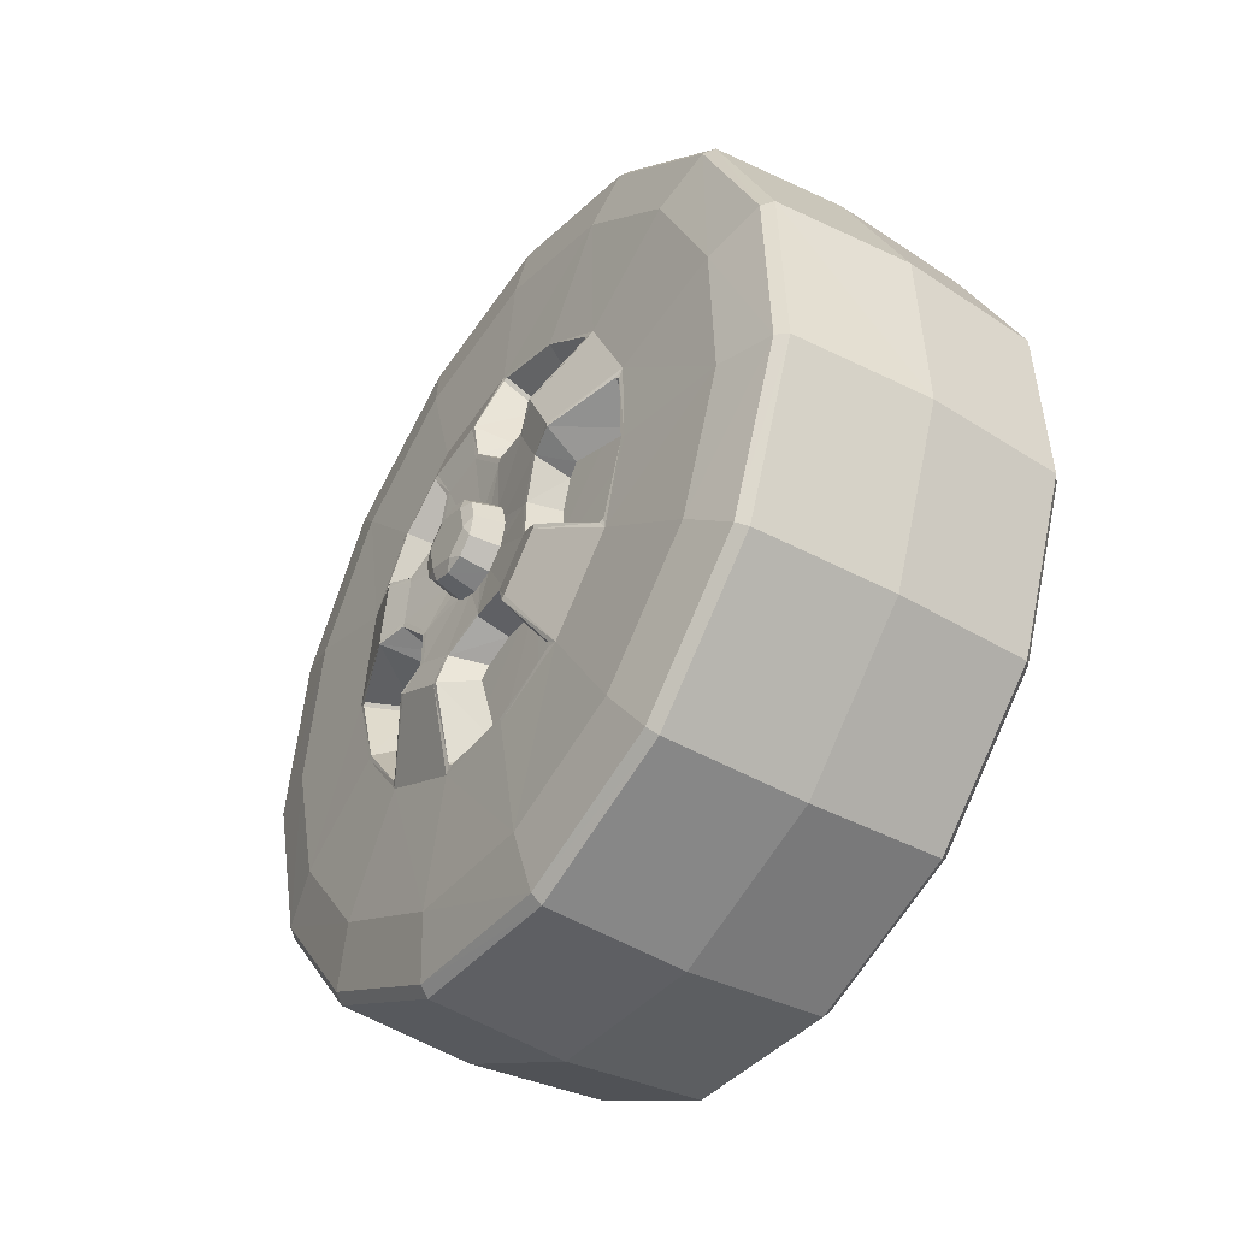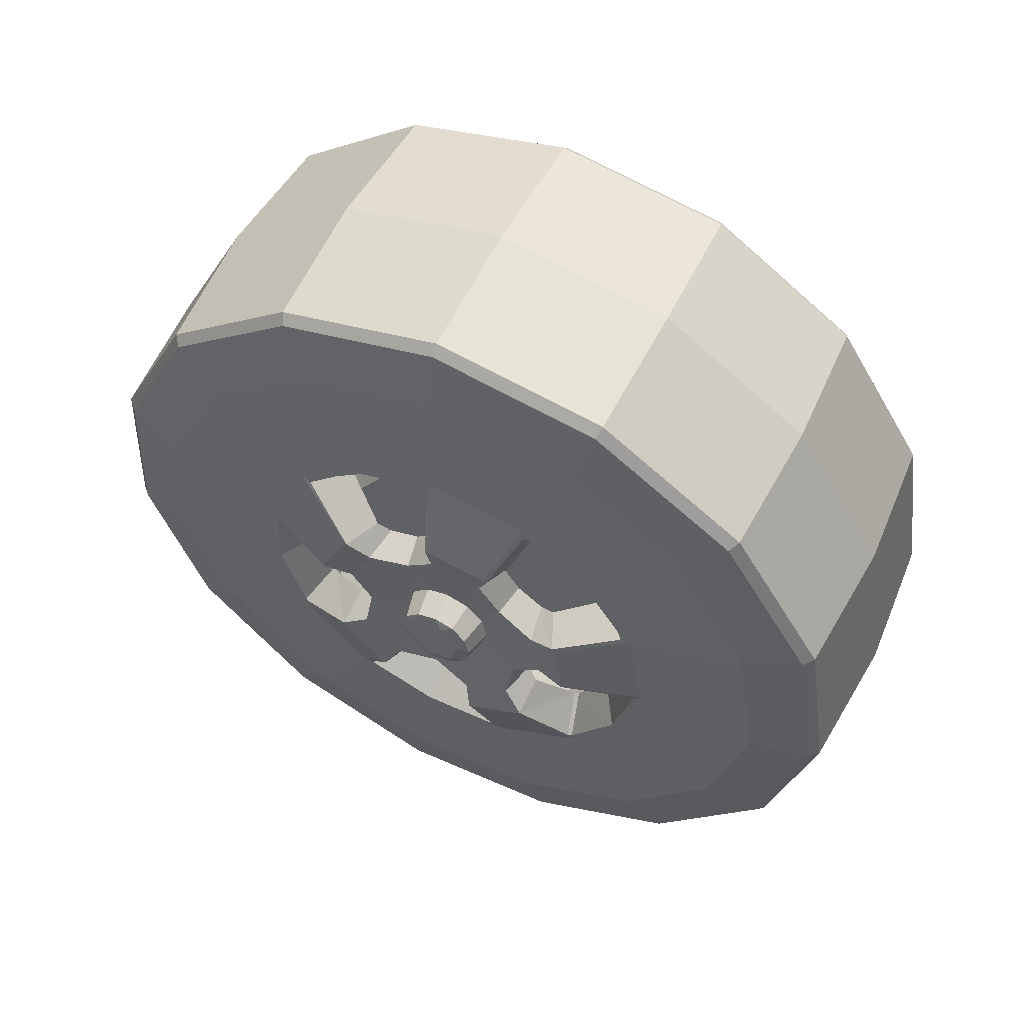
<metadata>
{"format":"obj","ext":"obj","renderer":"f3d","projection":"perspective","resolution":1024,"background":"white","views":[{"elev":-42.4,"azim":-34.1,"up":"+Z"},{"elev":55.7,"azim":-63.8,"up":"+Y"}]}
</metadata>
<code>
v -0.1201 -0.003657 -0.002989
v -0.1174 -0.2022 -0.09185
v -0.1174 -0.2211 -0.009082
v -0.1174 -0.1531 -0.1611
v -0.1174 -0.08124 -0.2062
v -0.1174 0.002516 -0.2204
v -0.1174 0.08525 -0.2016
v -0.1174 0.1545 -0.1524
v -0.1174 0.1996 -0.08053
v -0.1174 0.2138 0.003146
v -0.1174 0.1949 0.08592
v -0.1174 0.1458 0.1551
v -0.1174 0.07396 0.2003
v -0.1174 -0.009791 0.2145
v -0.1174 -0.09248 0.1956
v -0.1174 -0.1618 0.1465
v -0.1174 -0.2069 0.07459
v -0.2607 0.02686 -0.03181
v -0.2607 -0.01333 -0.0438
v -0.2607 -0.04384 -0.01498
v -0.2607 0.03661 0.009044
v -0.2136 -0.07031 -0.004837
v -0.2552 -0.05969 -0.004562
v -0.2552 -0.05139 -0.03236
v -0.2136 -0.06044 -0.03795
v -0.2552 -0.03028 -0.0523
v -0.2136 -0.03531 -0.06166
v -0.2552 -0.002046 -0.05902
v -0.2136 -0.001731 -0.06964
v -0.2552 0.02572 -0.05072
v -0.2136 0.03134 -0.05977
v -0.2552 0.04569 -0.02961
v -0.2136 0.05505 -0.03468
v -0.2552 0.05238 -0.001376
v -0.2136 0.06303 -0.001102
v -0.2552 0.04408 0.02642
v -0.2136 0.05312 0.03197
v -0.2552 0.02304 0.04636
v -0.2136 0.02804 0.05572
v -0.2552 -0.005191 0.05308
v -0.2136 -0.005544 0.0637
v -0.2552 -0.03303 0.04479
v -0.2136 -0.03861 0.05383
v -0.2552 -0.053 0.02367
v -0.2136 -0.06232 0.02874
v -0.2607 0.006095 0.03787
v -0.2607 -0.03413 0.02587
v 0.03209 -0.5989 -0.1005
v 0.03209 -0.5078 -0.3342
v 0.2283 -0.4964 -0.3267
v 0.2283 -0.5854 -0.09834
v -0.1624 -0.5855 -0.09834
v -0.1624 -0.4964 -0.3267
v 0.03209 -0.3294 -0.5107
v 0.2283 -0.3221 -0.4991
v -0.1624 -0.3221 -0.4991
v 0.03209 -0.0948 -0.5993
v 0.2283 -0.09272 -0.5858
v -0.1624 -0.09272 -0.5858
v 0.03209 0.1556 -0.5848
v 0.2283 0.152 -0.5716
v -0.1624 0.1521 -0.5716
v 0.03209 0.3785 -0.4697
v 0.2283 0.3699 -0.4592
v -0.1624 0.3699 -0.4592
v 0.03209 0.5353 -0.274
v 0.2283 0.5231 -0.2678
v -0.1624 0.5231 -0.2678
v 0.03209 0.5989 -0.0313
v 0.2283 0.5853 -0.03067
v -0.1624 0.5853 -0.03067
v 0.03209 0.5584 0.2162
v 0.2283 0.5457 0.2113
v -0.1624 0.5457 0.2113
v 0.03209 0.4206 0.4259
v 0.2283 0.411 0.4162
v -0.1624 0.411 0.4162
v 0.03209 0.2095 0.5614
v 0.2283 0.2047 0.5486
v -0.1624 0.2047 0.5486
v 0.03209 -0.03842 0.5993
v 0.2283 -0.03763 0.5856
v -0.1624 -0.03763 0.5856
v 0.03209 -0.2804 0.533
v 0.2283 -0.2741 0.5209
v -0.1624 -0.2741 0.5209
v 0.03209 -0.4745 0.3741
v 0.2283 -0.4638 0.3656
v -0.1624 -0.4638 0.3656
v 0.03209 -0.5872 0.15
v 0.2283 -0.5739 0.1466
v -0.1624 -0.574 0.1466
v -0.2007 -0.1703 -0.2708
v -0.1934 -0.2656 -0.4178
v -0.1934 -0.4166 -0.2679
v -0.2007 -0.2726 -0.1679
v -0.1934 -0.0786 -0.4877
v -0.2011 -0.05367 -0.3124
v -0.2007 0.07007 -0.3097
v -0.1934 0.1207 -0.4775
v -0.2389 -0.1742 -0.1116
v -0.2389 -0.1134 -0.1728
v -0.229 -0.1348 -0.08839
v -0.2144 -0.05584 -0.03358
v -0.2144 -0.03464 -0.05493
v -0.229 -0.08993 -0.1336
v -0.2217 -0.0232 -0.124
v -0.2144 -0.01325 -0.06244
v -0.2144 0.009359 -0.06205
v -0.229 0.03708 -0.1541
v -0.2017 -0.1557 -0.269
v -0.15 -0.1181 -0.2437
v -0.1494 -0.04667 -0.2691
v -0.2014 -0.05261 -0.3058
v -0.15 0.02914 -0.2675
v -0.2017 0.05682 -0.3034
v -0.2292 -0.08584 -0.1397
v -0.1808 -0.07011 -0.1509
v -0.1873 -0.08269 -0.172
v -0.239 -0.1077 -0.1763
v -0.1521 0.03315 -0.2629
v -0.1873 0.01813 -0.1883
v -0.239 0.04046 -0.2003
v -0.2034 0.06083 -0.2987
v -0.2224 -0.0243 -0.1309
v -0.1775 -0.02658 -0.1448
v -0.2292 0.03134 -0.1586
v -0.1808 0.01282 -0.1643
v -0.1521 -0.1206 -0.2381
v -0.2034 -0.1581 -0.2633
v -0.2007 0.1996 -0.2442
v -0.1934 0.3099 -0.3803
v -0.1934 0.4342 -0.2241
v -0.2011 0.2752 -0.1462
v -0.2007 0.3108 -0.02768
v -0.1934 0.4861 -0.03138
v -0.2007 0.2887 0.1158
v -0.1934 0.4521 0.1787
v -0.2389 0.04695 -0.1988
v -0.2389 0.124 -0.1598
v -0.2389 0.1982 -0.01533
v -0.2389 0.185 0.06995
v -0.2144 0.03621 -0.04848
v -0.229 0.0939 -0.1254
v -0.2144 0.05654 -0.008848
v -0.2144 0.05198 0.02088
v -0.229 0.1429 0.05198
v -0.229 0.1527 -0.01093
v -0.2217 0.1054 -0.05898
v -0.2144 0.04998 -0.03051
v -0.2017 0.2024 -0.2298
v -0.15 0.19 -0.1862
v -0.1494 0.2362 -0.1261
v -0.2014 0.2692 -0.1431
v -0.15 0.2581 -0.0536
v -0.2017 0.3008 -0.03834
v -0.2292 0.1009 -0.1234
v -0.1808 0.1165 -0.1119
v -0.1873 0.1327 -0.1304
v -0.239 0.1291 -0.1555
v -0.1521 0.255 -0.04829
v -0.1873 0.1793 -0.03956
v -0.239 0.1977 -0.02198
v -0.2034 0.2975 -0.03303
v -0.2224 0.1116 -0.06217
v -0.1775 0.1242 -0.06862
v -0.2292 0.1552 -0.01785
v -0.1808 0.1549 -0.03716
v -0.1521 0.1839 -0.1868
v -0.2034 0.1962 -0.2303
v -0.2011 0.2187 0.218
v -0.1934 0.3419 0.3451
v -0.2007 0.1171 0.2885
v -0.1934 0.1747 0.454
v -0.2007 -0.02627 0.3117
v -0.1934 -0.03555 0.4866
v -0.2389 0.07054 0.1852
v -0.2389 -0.01467 0.199
v -0.2144 0.0206 0.05249
v -0.2144 -0.009122 0.05729
v -0.229 -0.01062 0.1534
v -0.229 0.05226 0.1432
v -0.2217 0.08336 0.08344
v -0.2144 0.03909 0.03948
v -0.2017 0.2758 0.1229
v -0.15 0.2305 0.1245
v -0.1494 0.1876 0.1871
v -0.2014 0.214 0.2132
v -0.15 0.1254 0.2303
v -0.2017 0.124 0.2756
v -0.2292 0.1432 0.0593
v -0.1808 0.1372 0.07762
v -0.1873 0.1596 0.08729
v -0.239 0.1825 0.07609
v -0.239 0.07664 0.1826
v -0.1521 0.1194 0.229
v -0.1873 0.08769 0.1597
v -0.2034 0.118 0.2742
v -0.2224 0.08824 0.08836
v -0.1775 0.09834 0.0983
v -0.2292 0.05961 0.1435
v -0.1808 0.0779 0.1373
v -0.1521 0.2292 0.1186
v -0.2034 0.2743 0.1169
v -0.2011 -0.145 0.2768
v -0.1934 -0.2279 0.4332
v -0.2007 -0.2436 0.2019
v -0.1934 -0.3831 0.3079
v -0.2007 -0.3099 0.07274
v -0.2389 -0.1596 0.1257
v -0.2389 -0.1991 0.04892
v -0.2217 -0.05898 0.1065
v -0.2144 -0.03079 0.0508
v -0.2144 -0.04888 0.0372
v -0.229 -0.1254 0.09535
v -0.2017 -0.037 0.3017
v -0.15 -0.05253 0.259
v -0.1494 -0.1252 0.2377
v -0.2014 -0.142 0.2708
v -0.15 -0.1856 0.1918
v -0.2017 -0.2291 0.2045
v -0.2292 -0.0175 0.1559
v -0.1808 -0.03677 0.1558
v -0.1873 -0.03901 0.1802
v -0.239 -0.02135 0.1985
v -0.239 -0.1553 0.1307
v -0.1521 -0.1862 0.1857
v -0.1873 -0.1302 0.1342
v -0.2034 -0.2296 0.1984
v -0.2224 -0.06209 0.1127
v -0.1775 -0.06846 0.1253
v -0.2292 -0.1234 0.1024
v -0.1808 -0.1118 0.1179
v -0.229 -0.1545 0.03873
v -0.1521 -0.04726 0.256
v -0.2034 -0.03173 0.2984
v -0.1934 -0.4791 0.118
v -0.1934 -0.4878 -0.08143
v -0.2011 -0.3135 -0.051
v -0.2144 -0.06268 0.01042
v -0.2217 -0.1248 -0.02175
v -0.2144 -0.06319 -0.01219
v -0.2017 -0.3037 0.05945
v -0.15 -0.268 0.0315
v -0.1494 -0.2701 -0.04428
v -0.2014 -0.3067 -0.04998
v -0.15 -0.2451 -0.1158
v -0.2017 -0.2707 -0.1533
v -0.2292 -0.1591 0.03299
v -0.1808 -0.1649 0.01455
v -0.1873 -0.1888 0.01998
v -0.239 -0.2007 0.04247
v -0.1521 -0.2395 -0.1183
v -0.1873 -0.1731 -0.08092
v -0.239 -0.1777 -0.1059
v -0.2034 -0.2649 -0.1557
v -0.2224 -0.1316 -0.02281
v -0.1775 -0.1457 -0.02497
v -0.2292 -0.1409 -0.08431
v -0.1808 -0.152 -0.0685
v -0.1521 -0.2634 0.03555
v -0.2034 -0.2989 0.06342
v 0.2607 -0.232 -0.1606
v 0.2606 -0.2438 -0.1679
v 0.2606 -0.1559 -0.2513
v 0.2607 -0.1482 -0.2399
v 0.2606 -0.04172 -0.2918
v 0.2607 -0.03928 -0.2782
v 0.2606 0.07908 -0.2823
v 0.2607 0.07573 -0.2689
v 0.2606 0.1855 -0.2245
v 0.2607 0.177 -0.2136
v 0.2606 0.2593 -0.1284
v 0.2607 0.2471 -0.1219
v 0.2606 0.2876 -0.01062
v 0.2607 0.2738 -0.009673
v 0.2606 0.2655 0.1085
v 0.2607 0.2526 0.1037
v 0.2606 0.1969 0.2083
v 0.2607 0.187 0.1987
v 0.2606 0.09366 0.2716
v 0.2607 0.08847 0.2588
v 0.2606 -0.0265 0.2875
v 0.2607 -0.02595 0.2736
v 0.2606 -0.1426 0.2531
v 0.2607 -0.1365 0.2406
v 0.2606 -0.2347 0.1744
v 0.2607 -0.2241 0.1655
v 0.2606 -0.2869 0.06508
v 0.2607 -0.2736 0.0613
v 0.2606 -0.2901 -0.05603
v 0.2607 -0.2764 -0.05407
v 0.2541 -0.2736 0.0613
v 0.2541 -0.2764 -0.05407
v -0.1484 -0.2764 -0.05407
v -0.1484 -0.2736 0.0613
v 0.2541 -0.232 -0.1606
v -0.1484 -0.232 -0.1606
v 0.2541 -0.1482 -0.2399
v -0.1484 -0.1482 -0.2399
v 0.2541 -0.03928 -0.2782
v -0.1484 -0.03928 -0.2782
v 0.2541 0.07573 -0.2689
v -0.1484 0.07573 -0.2689
v 0.2541 0.177 -0.2136
v -0.1484 0.177 -0.2136
v -0.1484 0.2471 -0.1219
v 0.2541 0.2471 -0.1219
v -0.1484 0.2738 -0.009673
v 0.2541 0.2738 -0.009673
v -0.1484 0.2526 0.1037
v 0.2541 0.2526 0.1037
v -0.1484 0.187 0.1987
v 0.2541 0.187 0.1987
v -0.1484 0.08847 0.2588
v 0.2541 0.08847 0.2588
v -0.1484 -0.02595 0.2736
v 0.2541 -0.02595 0.2736
v -0.1484 -0.1365 0.2406
v 0.2541 -0.1365 0.2406
v 0.2541 -0.2241 0.1655
v -0.1484 -0.2241 0.1655
v -0.1756 -0.4854 -0.3187
v -0.1756 -0.572 -0.09602
v 0.241 -0.572 -0.09638
v 0.241 -0.4848 -0.3194
v -0.1756 -0.3143 -0.4879
v 0.241 -0.3145 -0.4878
v -0.1756 -0.09075 -0.5723
v 0.241 -0.0904 -0.5723
v -0.1756 0.1477 -0.5587
v 0.241 0.1487 -0.5584
v -0.1756 0.3616 -0.4483
v 0.241 0.3614 -0.4484
v -0.1756 0.5109 -0.2618
v 0.241 0.511 -0.2614
v -0.1756 0.5717 -0.03075
v 0.241 0.5717 -0.02977
v -0.1756 0.5328 0.2068
v 0.241 0.5328 0.2066
v -0.1756 0.4015 0.4064
v 0.241 0.4012 0.4066
v -0.1756 0.2006 0.5356
v 0.241 0.1996 0.5359
v -0.1756 -0.03735 0.572
v 0.241 -0.03712 0.572
v -0.1756 -0.2678 0.5089
v 0.241 -0.2681 0.5087
v -0.1756 -0.4527 0.3577
v 0.241 -0.4533 0.3568
v -0.1756 -0.5609 0.1426
v 0.241 -0.5608 0.1429
v 0.2586 -0.4119 -0.2735
v 0.2586 -0.2666 -0.4162
v 0.2586 -0.07581 -0.4874
v 0.2586 0.1275 -0.4749
v 0.2586 0.3081 -0.3807
v 0.2586 0.4347 -0.2213
v 0.2586 0.4857 -0.0241
v 0.2586 0.452 0.1767
v 0.2586 0.3395 0.3465
v 0.2586 0.1677 0.4558
v 0.2586 -0.03378 0.4859
v 0.2586 -0.23 0.4314
v 0.2586 -0.387 0.3018
v 0.2586 -0.4779 0.1195
v 0.2586 -0.4866 -0.08403
f 1 2 3
f 1 4 2
f 1 5 4
f 1 6 5
f 1 7 6
f 1 8 7
f 1 9 8
f 1 10 9
f 1 11 10
f 1 12 11
f 1 13 12
f 1 14 13
f 1 15 14
f 1 16 15
f 1 3 17
f 1 17 16
f 18 19 20
f 20 21 18
f 22 23 24
f 24 20 19
f 20 24 23
f 24 25 22
f 19 26 24
f 25 24 26
f 26 27 25
f 28 19 18
f 27 26 28
f 19 28 26
f 28 29 27
f 29 28 30
f 18 30 28
f 30 31 29
f 31 30 32
f 32 18 21
f 18 32 30
f 32 33 31
f 33 32 34
f 21 34 32
f 34 35 33
f 21 36 34
f 35 34 36
f 36 37 35
f 37 36 38
f 38 39 37
f 39 38 40
f 40 41 39
f 41 40 42
f 42 43 41
f 43 42 44
f 20 23 44
f 23 22 45
f 45 44 23
f 44 45 43
f 46 38 36
f 46 40 38
f 36 21 46
f 47 44 42
f 40 46 47
f 47 42 40
f 44 47 20
f 47 46 21
f 21 20 47
f 48 49 50
f 50 51 48
f 49 48 52
f 52 53 49
f 54 49 53
f 49 54 55
f 55 50 49
f 53 56 54
f 57 54 56
f 58 55 54
f 54 57 58
f 56 59 57
f 60 57 59
f 57 60 61
f 61 58 57
f 59 62 60
f 60 63 64
f 64 61 60
f 63 60 62
f 62 65 63
f 66 63 65
f 67 64 63
f 63 66 67
f 65 68 66
f 69 66 68
f 70 67 66
f 66 69 70
f 68 71 69
f 72 69 71
f 73 70 69
f 69 72 73
f 71 74 72
f 75 72 74
f 76 73 72
f 72 75 76
f 74 77 75
f 78 75 77
f 79 76 75
f 75 78 79
f 77 80 78
f 81 78 80
f 82 79 78
f 78 81 82
f 80 83 81
f 84 81 83
f 85 82 81
f 81 84 85
f 83 86 84
f 87 84 86
f 88 85 84
f 84 87 88
f 86 89 87
f 90 87 89
f 90 48 51
f 51 91 90
f 91 88 87
f 87 90 91
f 89 92 90
f 48 90 92
f 92 52 48
f 93 94 95
f 95 96 93
f 97 94 93
f 93 98 97
f 97 98 99
f 99 100 97
f 96 101 102
f 102 93 96
f 103 104 105
f 105 106 103
f 106 102 101
f 101 103 106
f 107 106 105
f 105 108 107
f 107 108 109
f 109 110 107
f 98 93 111
f 111 112 113
f 113 114 111
f 111 114 98
f 99 98 114
f 114 113 115
f 114 116 99
f 115 116 114
f 102 106 117
f 117 118 119
f 119 120 117
f 117 120 102
f 93 102 120
f 121 122 123
f 115 121 124
f 124 116 115
f 123 124 121
f 116 124 99
f 106 107 125
f 118 117 125
f 125 117 106
f 125 126 118
f 107 110 127
f 123 127 110
f 126 125 127
f 127 125 107
f 123 122 128
f 127 128 126
f 128 127 123
f 129 112 111
f 120 119 129
f 111 93 130
f 120 130 93
f 111 130 129
f 129 130 120
f 100 99 131
f 131 132 100
f 133 132 131
f 131 134 133
f 133 134 135
f 135 136 133
f 136 135 137
f 137 138 136
f 124 123 139
f 110 139 123
f 131 99 139
f 139 99 124
f 139 140 131
f 137 135 141
f 141 142 137
f 110 109 143
f 143 144 110
f 139 110 144
f 144 140 139
f 145 146 147
f 147 142 141
f 147 148 145
f 141 148 147
f 149 144 143
f 145 148 149
f 143 150 149
f 149 150 145
f 134 131 151
f 151 152 153
f 135 134 154
f 153 154 151
f 151 154 134
f 154 153 155
f 154 156 135
f 155 156 154
f 140 144 157
f 157 158 159
f 157 160 140
f 159 160 157
f 131 140 160
f 161 162 163
f 148 141 163
f 155 161 164
f 164 163 141
f 141 135 164
f 164 156 155
f 163 164 161
f 156 164 135
f 165 157 144
f 158 157 165
f 144 149 165
f 165 166 158
f 166 165 167
f 163 167 148
f 167 165 149
f 149 148 167
f 163 162 168
f 168 167 163
f 167 168 166
f 160 159 169
f 169 152 151
f 160 170 131
f 169 170 160
f 151 131 170
f 151 170 169
f 137 171 172
f 172 138 137
f 172 171 173
f 173 174 172
f 174 173 175
f 175 176 174
f 175 173 177
f 177 178 175
f 179 180 181
f 181 178 177
f 177 182 181
f 181 182 179
f 183 147 146
f 179 182 183
f 146 184 183
f 183 184 179
f 171 137 185
f 185 186 187
f 185 188 171
f 173 171 188
f 187 188 185
f 188 187 189
f 189 190 188
f 188 190 173
f 142 147 191
f 191 192 193
f 137 142 194
f 191 194 142
f 193 194 191
f 182 177 195
f 196 197 195
f 195 198 196
f 190 198 173
f 189 196 198
f 198 190 189
f 177 173 198
f 198 195 177
f 147 183 199
f 199 191 147
f 192 191 199
f 199 200 192
f 200 199 201
f 195 201 182
f 183 182 201
f 201 199 183
f 195 197 202
f 201 202 200
f 202 201 195
f 203 186 185
f 194 193 203
f 185 204 203
f 203 204 194
f 185 137 204
f 194 204 137
f 175 205 206
f 206 176 175
f 206 205 207
f 207 208 206
f 209 207 210
f 208 207 209
f 210 211 209
f 212 181 180
f 180 213 212
f 212 213 214
f 214 215 212
f 205 175 216
f 216 217 218
f 207 205 219
f 218 219 216
f 216 219 205
f 219 218 220
f 220 221 219
f 219 221 207
f 178 181 222
f 222 223 224
f 224 225 222
f 175 178 225
f 222 225 178
f 215 210 226
f 227 228 226
f 221 229 207
f 229 221 220
f 210 207 229
f 229 226 210
f 226 229 227
f 220 227 229
f 230 222 181
f 181 212 230
f 223 222 230
f 230 231 223
f 232 230 212
f 212 215 232
f 231 230 232
f 226 232 215
f 233 232 226
f 226 228 233
f 232 233 231
f 234 215 214
f 234 211 210
f 210 215 234
f 225 224 235
f 235 217 216
f 235 236 225
f 216 175 236
f 225 236 175
f 216 236 235
f 209 237 208
f 238 237 209
f 96 95 238
f 238 239 96
f 209 239 238
f 214 240 234
f 241 234 240
f 104 103 241
f 241 242 104
f 240 242 241
f 239 209 243
f 243 244 245
f 245 246 243
f 96 239 246
f 243 246 239
f 246 245 247
f 247 248 246
f 246 248 96
f 211 234 249
f 249 250 251
f 209 211 252
f 251 252 249
f 249 252 211
f 253 254 255
f 103 101 255
f 256 248 247
f 247 253 256
f 256 255 101
f 101 96 256
f 248 256 96
f 255 256 253
f 234 241 257
f 250 249 257
f 257 249 234
f 257 258 250
f 241 103 259
f 255 259 103
f 259 257 241
f 258 257 259
f 259 260 258
f 255 254 260
f 260 259 255
f 261 244 243
f 252 251 261
f 243 262 261
f 252 262 209
f 243 209 262
f 261 262 252
f 263 264 265
f 265 266 263
f 266 265 267
f 267 268 266
f 268 267 269
f 269 270 268
f 270 269 271
f 271 272 270
f 272 271 273
f 273 274 272
f 274 273 275
f 275 276 274
f 276 275 277
f 277 278 276
f 278 277 279
f 279 280 278
f 280 279 281
f 281 282 280
f 282 281 283
f 283 284 282
f 284 283 285
f 285 286 284
f 286 285 287
f 287 288 286
f 288 287 289
f 289 290 288
f 290 289 291
f 264 263 292
f 291 292 290
f 292 291 264
f 293 294 295
f 295 296 293
f 294 297 298
f 298 295 294
f 297 299 300
f 300 298 297
f 299 301 302
f 302 300 299
f 301 303 304
f 304 302 301
f 303 305 306
f 306 304 303
f 307 306 305
f 305 308 307
f 309 307 308
f 308 310 309
f 311 309 310
f 310 312 311
f 313 311 312
f 312 314 313
f 315 313 314
f 314 316 315
f 317 315 316
f 316 318 317
f 319 317 318
f 318 320 319
f 321 293 296
f 322 319 320
f 296 322 321
f 320 321 322
f 323 53 52
f 324 52 92
f 52 324 323
f 325 51 50
f 50 326 325
f 326 50 55
f 327 56 53
f 53 323 327
f 328 55 58
f 55 328 326
f 56 327 329
f 329 59 56
f 330 58 61
f 58 330 328
f 331 62 59
f 59 329 331
f 61 332 330
f 333 65 62
f 62 331 333
f 332 61 64
f 334 64 67
f 64 334 332
f 65 333 335
f 335 68 65
f 67 336 334
f 336 67 70
f 337 71 68
f 68 335 337
f 338 70 73
f 70 338 336
f 71 337 339
f 339 74 71
f 73 340 338
f 340 73 76
f 341 77 74
f 74 339 341
f 342 76 79
f 76 342 340
f 77 341 343
f 343 80 77
f 344 79 82
f 79 344 342
f 80 343 345
f 345 83 80
f 346 82 85
f 82 346 344
f 83 345 347
f 347 86 83
f 85 348 346
f 348 85 88
f 86 347 349
f 349 89 86
f 350 88 91
f 88 350 348
f 351 92 89
f 89 349 351
f 92 351 324
f 51 325 352
f 91 352 350
f 352 91 51
f 329 327 94
f 94 327 323
f 95 323 324
f 323 95 94
f 94 97 329
f 329 97 100
f 100 331 329
f 132 333 331
f 335 333 132
f 331 100 132
f 132 133 335
f 136 337 335
f 335 133 136
f 341 339 138
f 138 339 337
f 337 136 138
f 138 172 341
f 174 343 341
f 341 172 174
f 347 345 176
f 176 345 343
f 343 174 176
f 176 206 347
f 208 349 347
f 347 206 208
f 349 208 237
f 237 351 349
f 324 351 237
f 237 238 324
f 324 238 95
f 353 326 328
f 328 354 353
f 354 328 330
f 330 355 354
f 355 330 332
f 332 356 355
f 356 332 334
f 334 357 356
f 357 334 336
f 336 358 357
f 358 336 338
f 359 338 340
f 338 359 358
f 360 340 342
f 340 360 359
f 361 342 344
f 342 361 360
f 362 344 346
f 344 362 361
f 363 346 348
f 346 363 362
f 364 348 350
f 348 364 363
f 365 350 352
f 350 365 364
f 366 352 325
f 352 366 365
f 367 325 326
f 325 367 366
f 326 353 367
f 353 264 291
f 354 265 264
f 264 353 354
f 355 267 265
f 265 354 355
f 267 355 356
f 356 269 267
f 357 271 269
f 269 356 357
f 358 273 271
f 271 357 358
f 273 358 359
f 359 275 273
f 275 359 360
f 360 277 275
f 361 279 277
f 277 360 361
f 362 281 279
f 279 361 362
f 281 362 363
f 363 283 281
f 364 285 283
f 283 363 364
f 365 287 285
f 285 364 365
f 366 289 287
f 287 365 366
f 291 367 353
f 289 366 367
f 367 291 289
f 294 293 290
f 290 292 294
f 297 294 292
f 299 297 263
f 292 263 297
f 301 299 266
f 263 266 299
f 266 268 301
f 303 301 268
f 268 270 303
f 305 303 270
f 308 305 272
f 270 272 305
f 272 274 308
f 310 308 274
f 312 310 276
f 274 276 310
f 314 312 278
f 276 278 312
f 278 280 314
f 316 314 280
f 318 316 282
f 280 282 316
f 320 318 284
f 282 284 318
f 321 320 286
f 284 286 320
f 286 288 321
f 288 290 293
f 293 321 288

</code>
